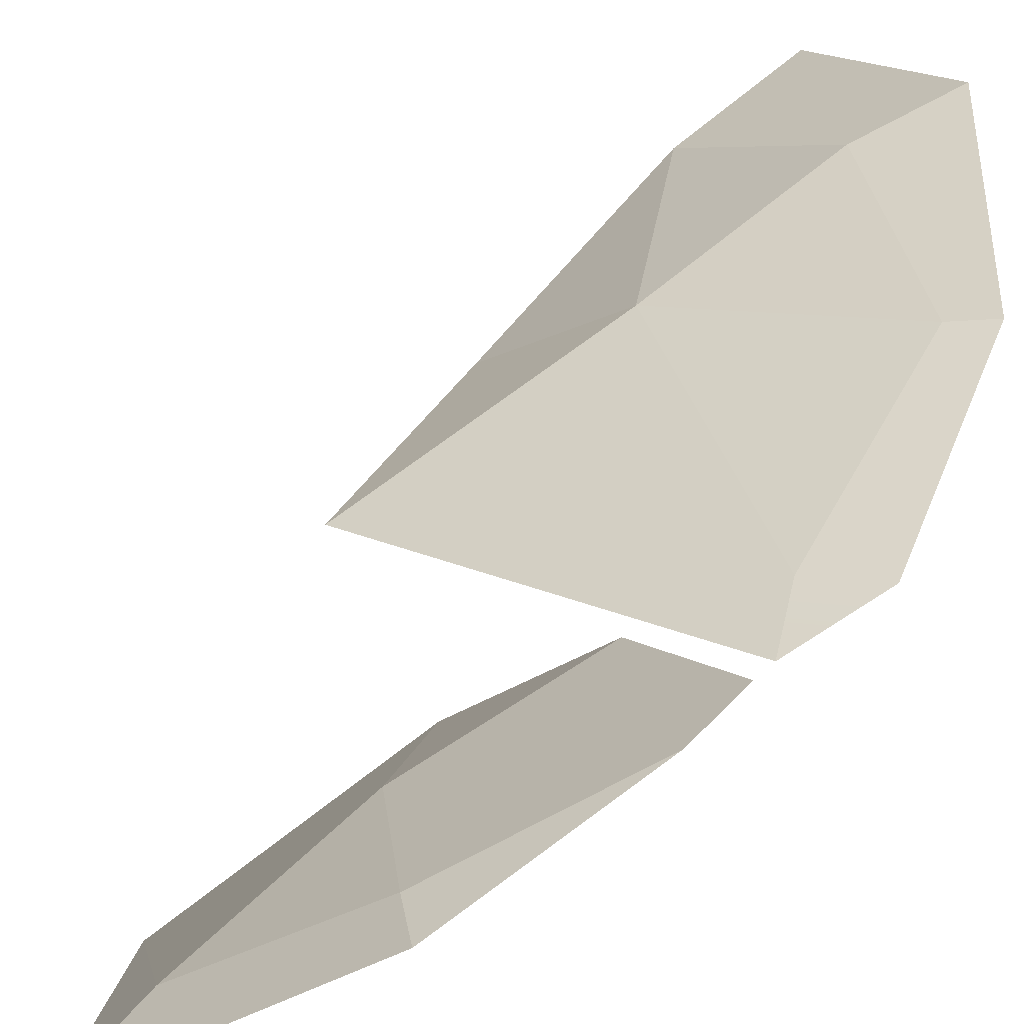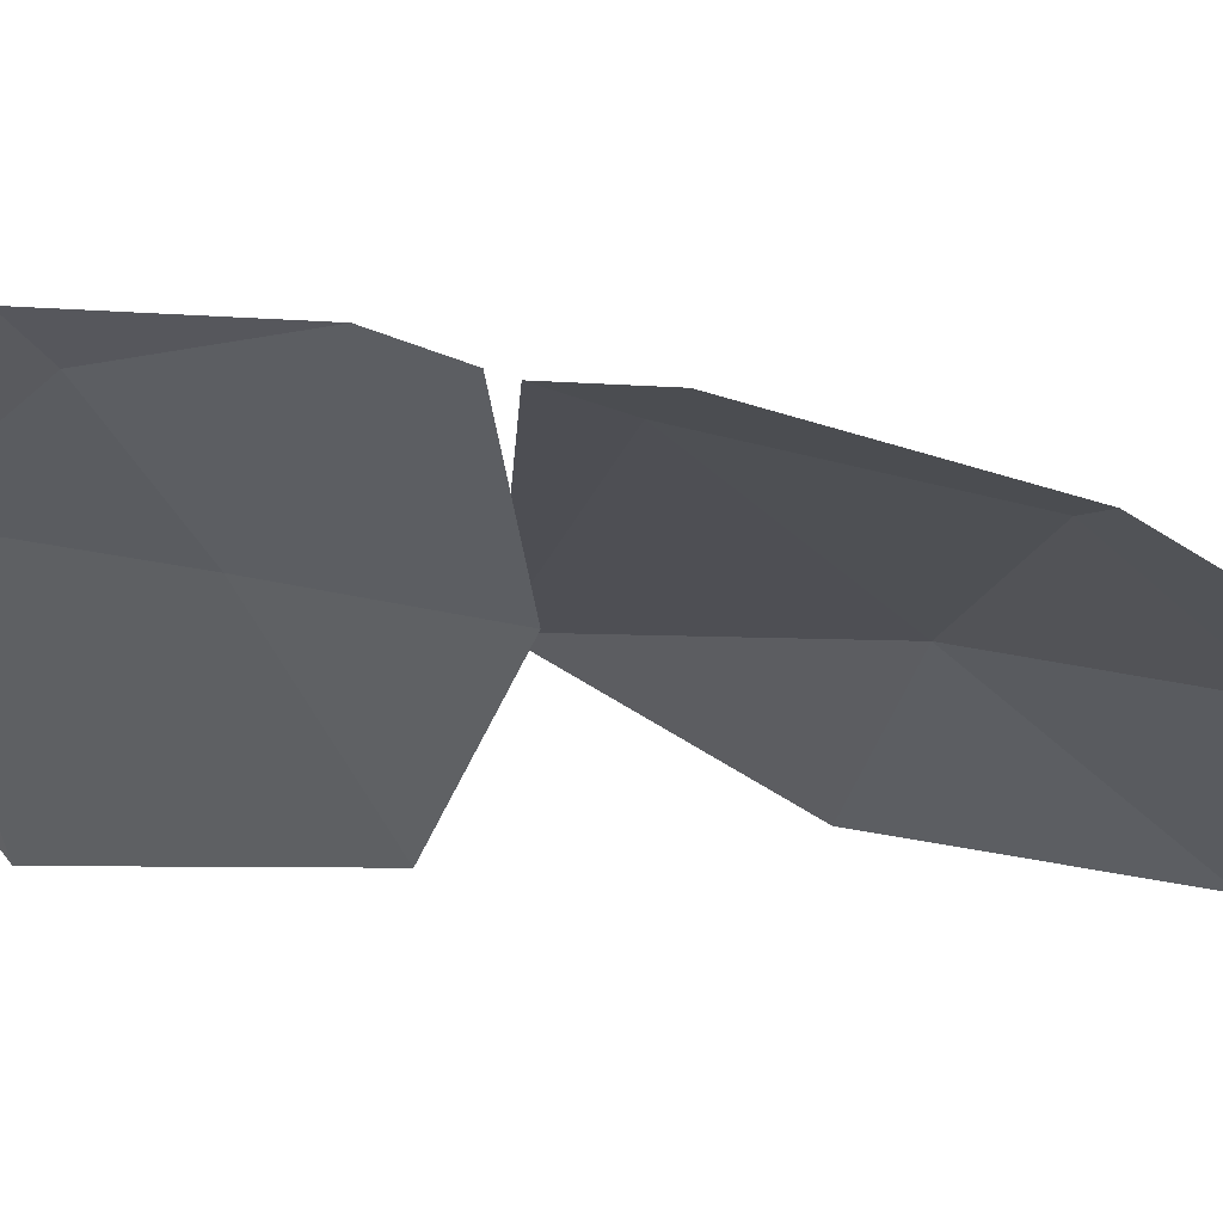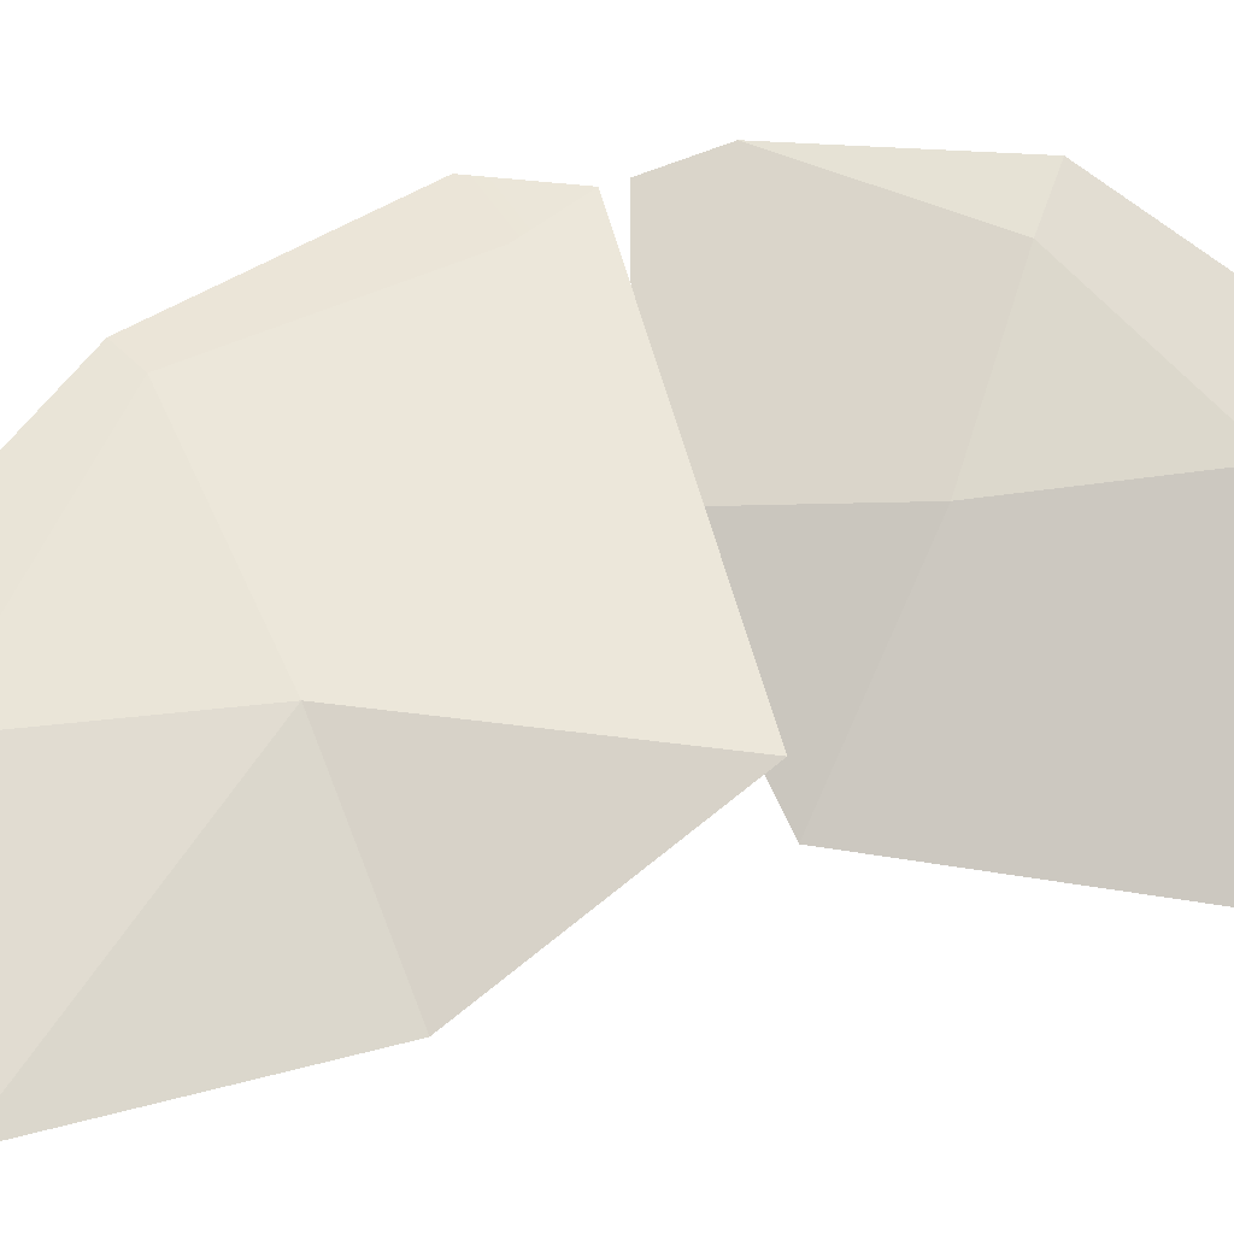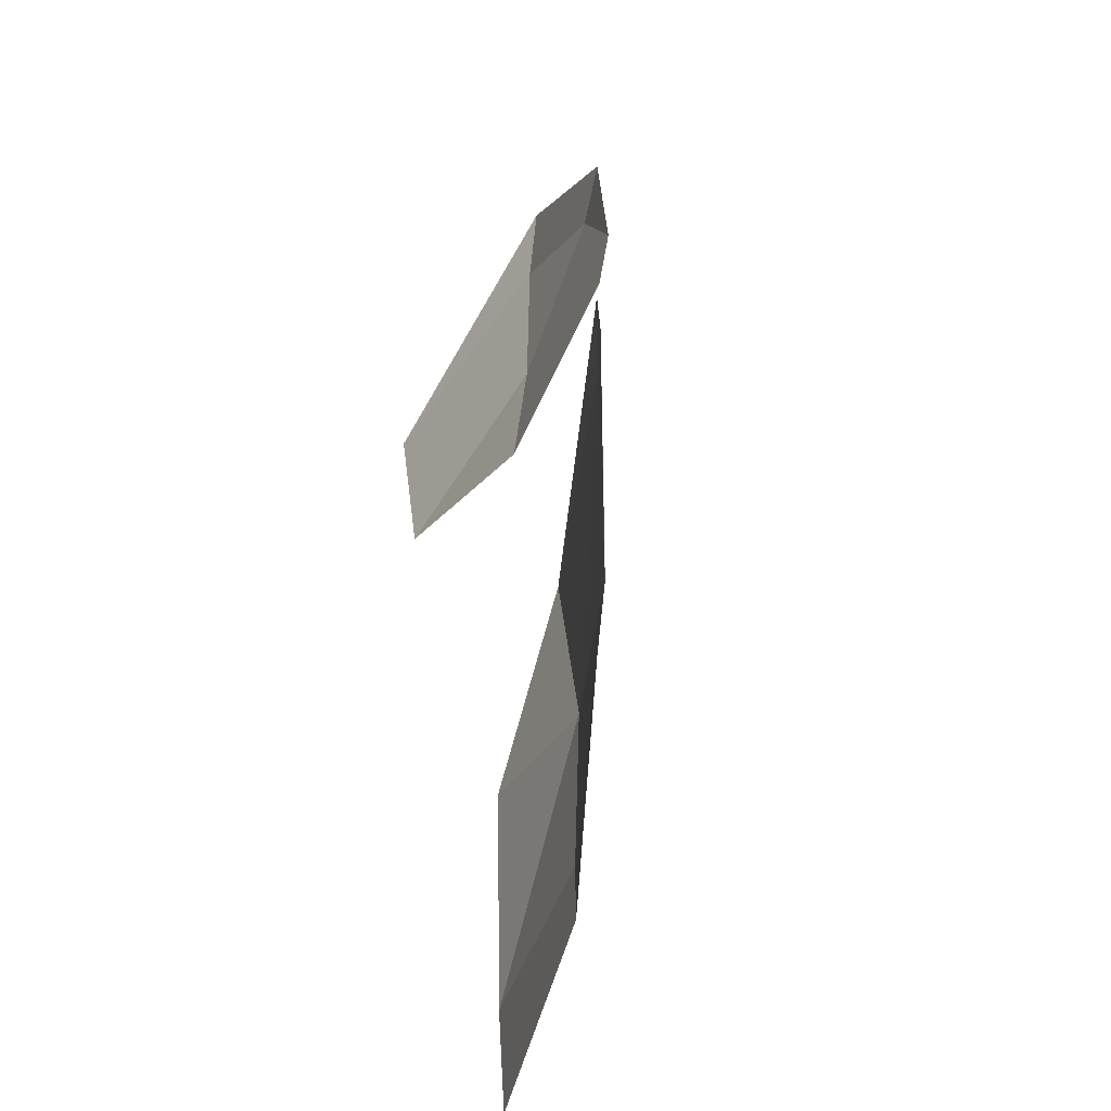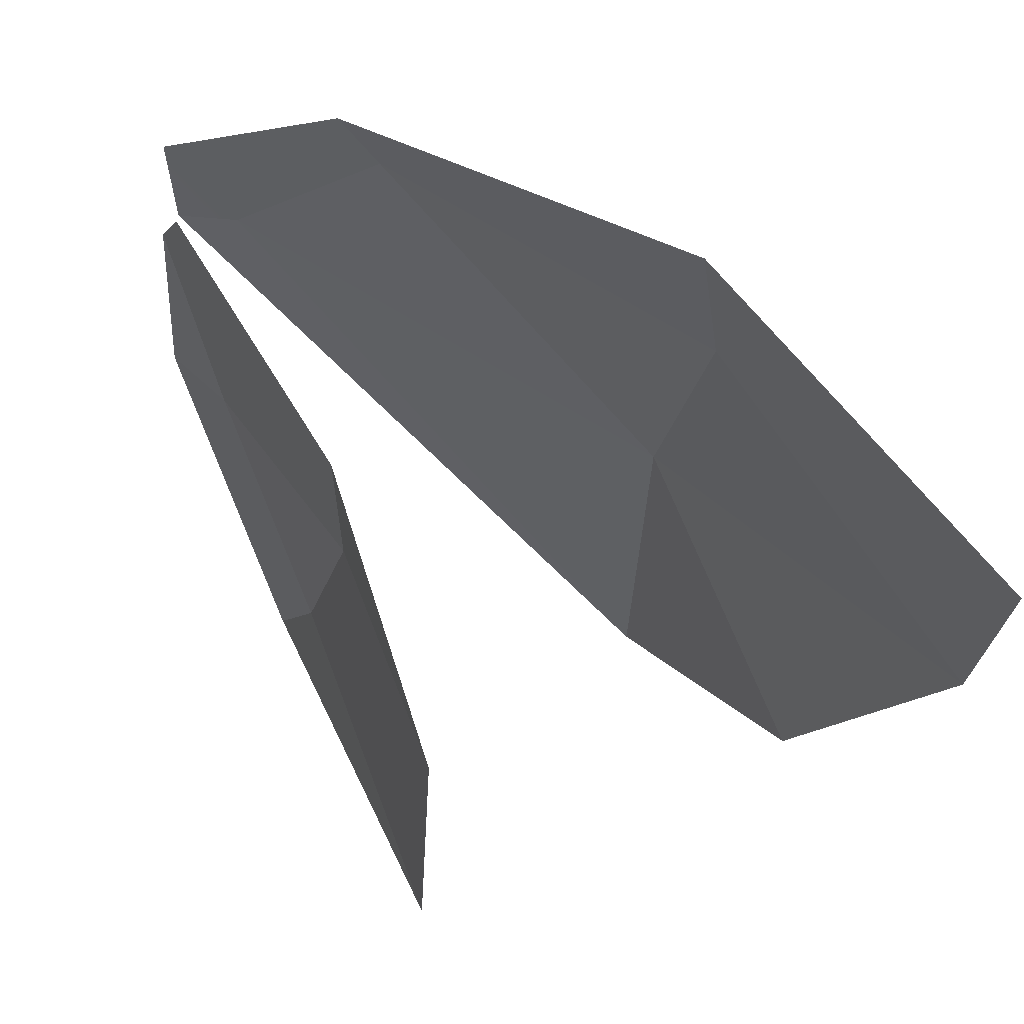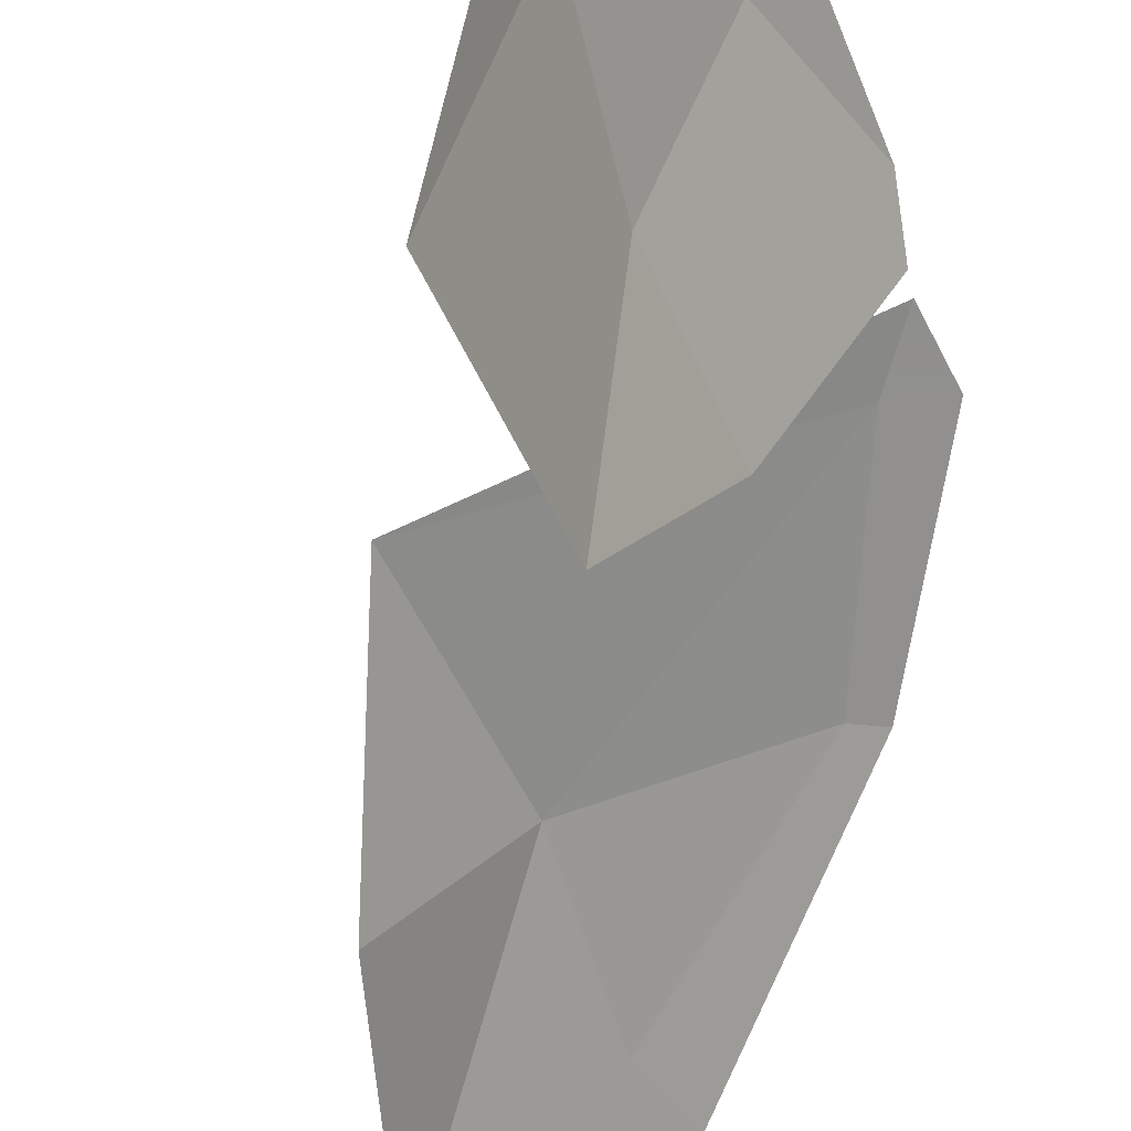
<metadata>
{"format":"obj","ext":"obj","renderer":"f3d","projection":"perspective","resolution":1024,"background":"white","views":[{"elev":69.9,"azim":54.3,"up":"+Y"},{"elev":20.0,"azim":108.2,"up":"+Y"},{"elev":15.6,"azim":-85.6,"up":"+Y"},{"elev":-59.2,"azim":124.2,"up":"+Z"},{"elev":-21.7,"azim":177.9,"up":"+Y"},{"elev":-51.8,"azim":21.8,"up":"+Y"}]}
</metadata>
<code>
g wingL2
v -0.1427 -0.2952 0.1321
v -0.09242 -0.1424 0.1992
v -0.08744 -0.1497 0.05033
v -0.04995 -0.1052 0.4244
v -0.07023 -0.1261 0.3511
v -0.1415 -0.3215 0.3359
v 0.0121 0.008822 0.09383
v -0.01792 -0.0317 0.2362
v 0.01422 0.002836 0.2505
v 0.0008983 -0.008273 0.04274
v -0.08744 -0.1497 0.05033
v -0.09242 -0.1424 0.1992
v -0.01792 -0.0317 0.2362
v 0.0121 0.008822 0.09383
v -0.07023 -0.1261 0.3511
v -0.09242 -0.1424 0.1992
v -0.1427 -0.2952 0.1321
v -0.1415 -0.3215 0.3359
v -0.01792 -0.0317 0.2362
v -0.09242 -0.1424 0.1992
v -0.07023 -0.1261 0.3511
v 0.01422 0.002836 0.2505
v -0.01792 -0.0317 0.2362
v -0.07023 -0.1261 0.3511
v -0.04995 -0.1052 0.4244
v -0.2669 -0.2136 -0.245
v -0.2513 -0.1979 -0.08209
v -0.1129 -0.0834 -0.1728
v 0.002827 -0.007683 -0.04348
v -0.09241 -0.07116 -0.1955
v -0.1129 -0.0834 -0.1728
v -0.03579 -0.03465 -0.01249
v -0.001373 -0.0124 0.02749
v -0.09241 -0.07116 -0.1955
v -0.2549 -0.2054 -0.323
v -0.2669 -0.2136 -0.245
v -0.1129 -0.0834 -0.1728
v -0.2549 -0.2054 -0.323
v -0.3849 -0.3579 -0.3169
v -0.3775 -0.3601 -0.2115
v -0.2669 -0.2136 -0.245
v -0.252 -0.218 0.1297
v -0.001373 -0.0124 0.02749
v -0.03579 -0.03465 -0.01249
v -0.03579 -0.03465 -0.01249
v -0.1129 -0.0834 -0.1728
v -0.2513 -0.1979 -0.08209
v -0.3775 -0.3601 -0.2115
v -0.2513 -0.1979 -0.08209
v -0.2669 -0.2136 -0.245
v -0.252 -0.218 0.1297
v -0.2513 -0.1979 -0.08209
v -0.3193 -0.3258 -0.01915
v -0.3193 -0.3258 -0.01915
v -0.2513 -0.1979 -0.08209
v -0.3775 -0.3601 -0.2115
v -0.03579 -0.03465 -0.01249
v -0.2513 -0.1979 -0.08209
v -0.252 -0.218 0.1297
v -0.1427 -0.2952 0.1321
v -0.08744 -0.1497 0.05033
v -0.09242 -0.1424 0.1992
v -0.04995 -0.1052 0.4244
v -0.1415 -0.3215 0.3359
v -0.07023 -0.1261 0.3511
v 0.0121 0.008822 0.09383
v 0.01422 0.002836 0.2505
v -0.01792 -0.0317 0.2362
v -0.09242 -0.1424 0.1992
v -0.08744 -0.1497 0.05033
v 0.0008983 -0.008273 0.04274
v -0.01792 -0.0317 0.2362
v 0.0121 0.008822 0.09383
v -0.07023 -0.1261 0.3511
v -0.1415 -0.3215 0.3359
v -0.1427 -0.2952 0.1321
v -0.09242 -0.1424 0.1992
v -0.01792 -0.0317 0.2362
v -0.07023 -0.1261 0.3511
v -0.09242 -0.1424 0.1992
v 0.01422 0.002836 0.2505
v -0.04995 -0.1052 0.4244
v -0.07023 -0.1261 0.3511
v -0.01792 -0.0317 0.2362
v -0.2669 -0.2136 -0.245
v -0.1129 -0.0834 -0.1728
v -0.2513 -0.1979 -0.08209
v 0.002827 -0.007683 -0.04348
v -0.03579 -0.03465 -0.01249
v -0.1129 -0.0834 -0.1728
v -0.09241 -0.07116 -0.1955
v -0.001373 -0.0124 0.02749
v -0.09241 -0.07116 -0.1955
v -0.1129 -0.0834 -0.1728
v -0.2669 -0.2136 -0.245
v -0.2549 -0.2054 -0.323
v -0.2549 -0.2054 -0.323
v -0.2669 -0.2136 -0.245
v -0.3775 -0.3601 -0.2115
v -0.3849 -0.3579 -0.3169
v -0.252 -0.218 0.1297
v -0.03579 -0.03465 -0.01249
v -0.001373 -0.0124 0.02749
v -0.03579 -0.03465 -0.01249
v -0.2513 -0.1979 -0.08209
v -0.1129 -0.0834 -0.1728
v -0.3775 -0.3601 -0.2115
v -0.2669 -0.2136 -0.245
v -0.2513 -0.1979 -0.08209
v -0.252 -0.218 0.1297
v -0.3193 -0.3258 -0.01915
v -0.2513 -0.1979 -0.08209
v -0.3193 -0.3258 -0.01915
v -0.3775 -0.3601 -0.2115
v -0.2513 -0.1979 -0.08209
v -0.03579 -0.03465 -0.01249
v -0.252 -0.218 0.1297
v -0.2513 -0.1979 -0.08209
g wingL2_0
f 3 2 1
f 6 5 4
f 9 8 7
f 12 11 10
f 10 13 12
f 10 14 13
f 17 16 15
f 18 17 15
f 21 20 19
f 24 23 22
f 25 24 22
f 28 27 26
f 31 30 29
f 32 31 29
f 32 29 33
f 36 35 34
f 37 36 34
f 40 39 38
f 41 40 38
f 44 43 42
f 47 46 45
f 50 49 48
f 53 52 51
f 56 55 54
f 59 58 57
f 62 61 60
f 65 64 63
f 68 67 66
f 71 70 69
f 69 72 71
f 72 73 71
f 76 75 74
f 77 76 74
f 80 79 78
f 83 82 81
f 84 83 81
f 87 86 85
f 90 89 88
f 91 90 88
f 88 89 92
f 95 94 93
f 96 95 93
f 99 98 97
f 100 99 97
f 103 102 101
f 106 105 104
f 109 108 107
f 112 111 110
f 115 114 113
f 118 117 116

</code>
